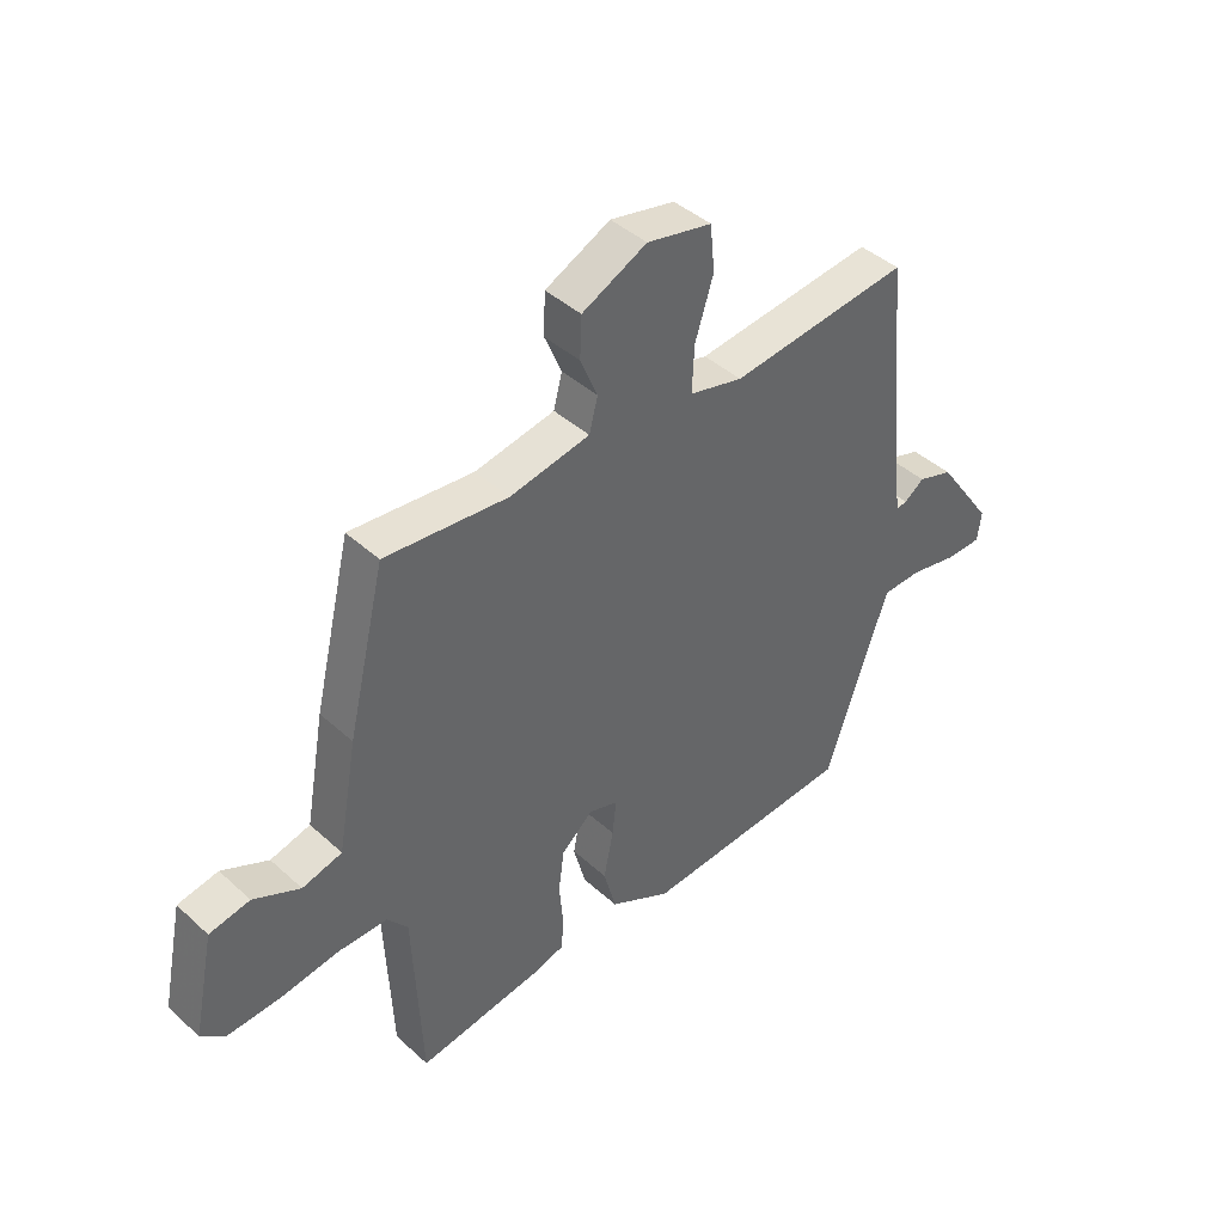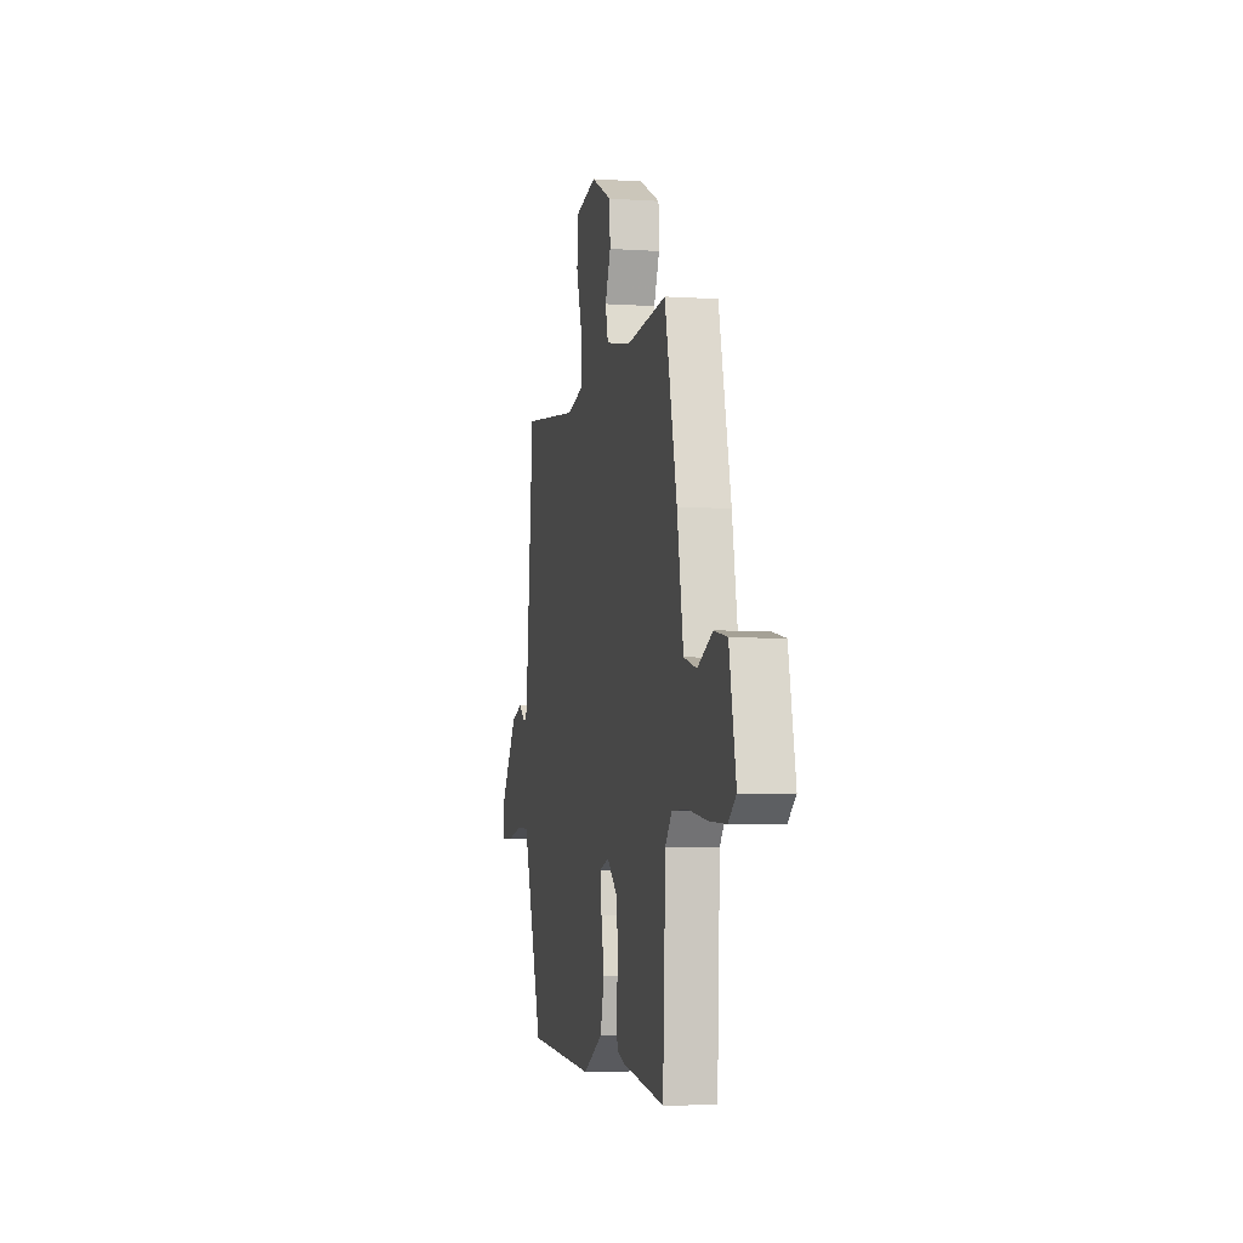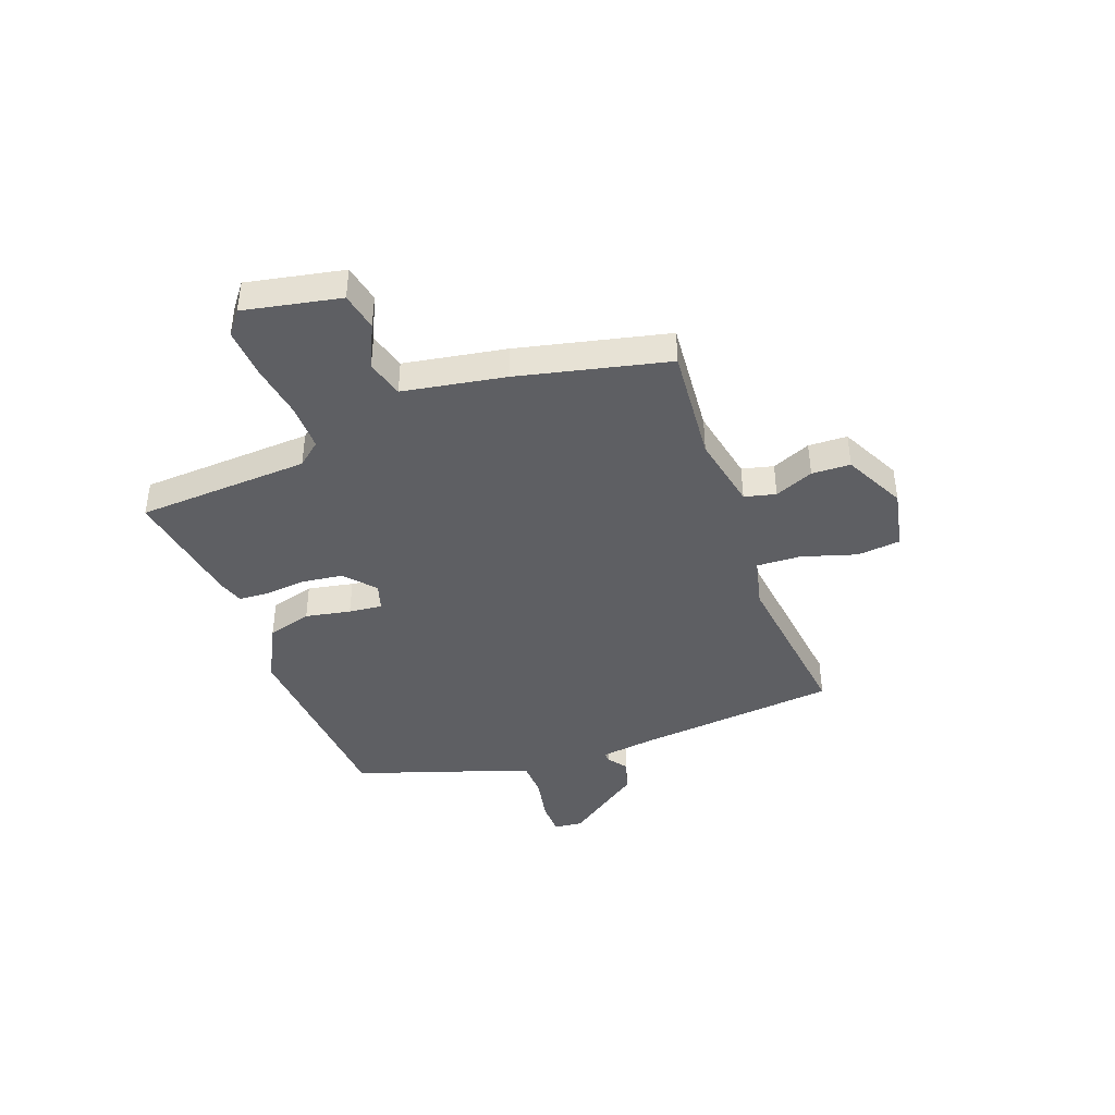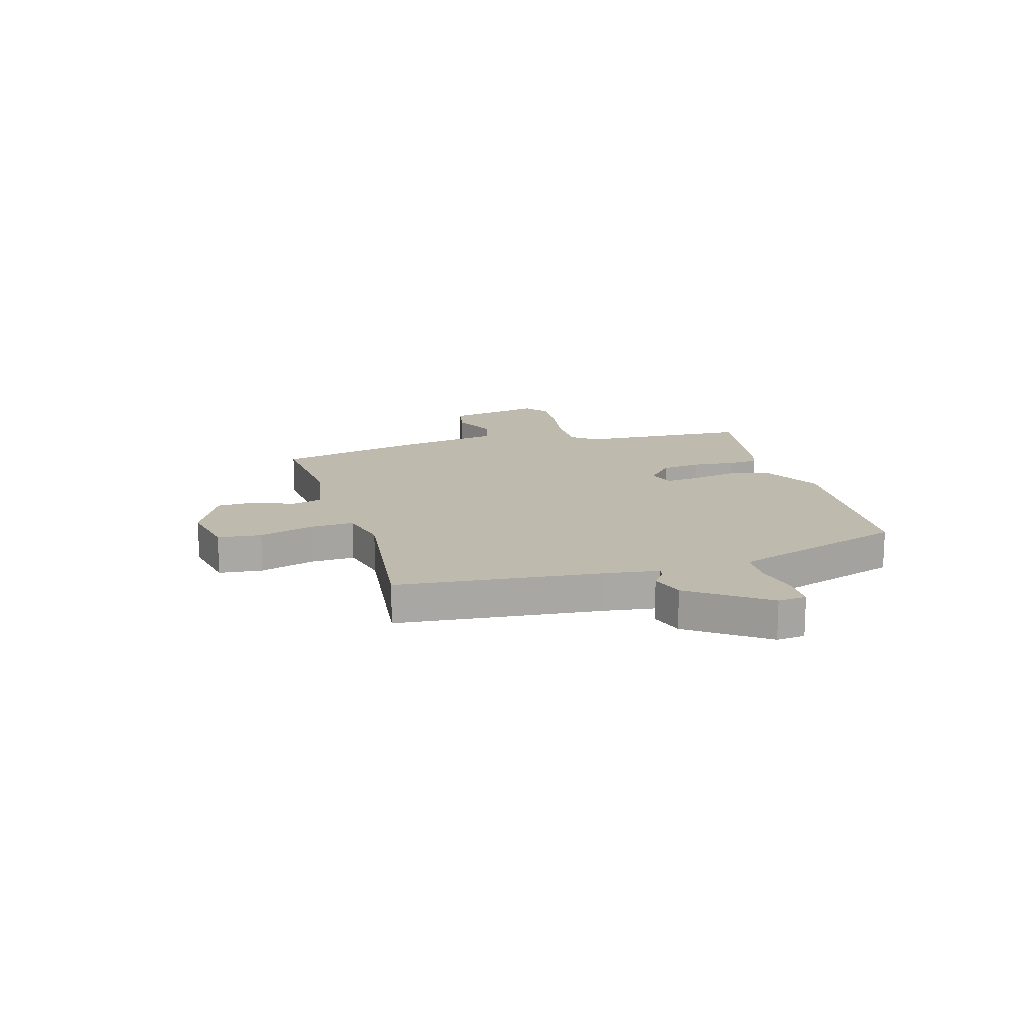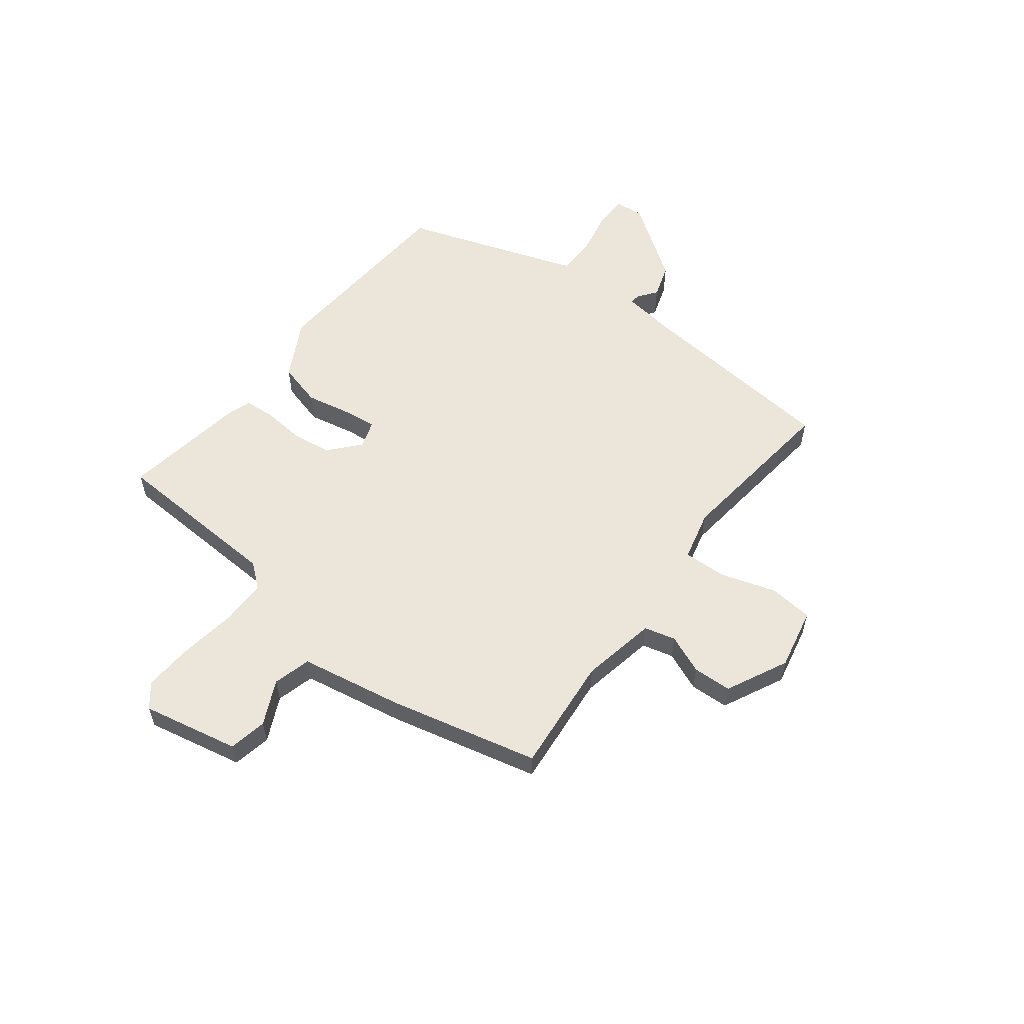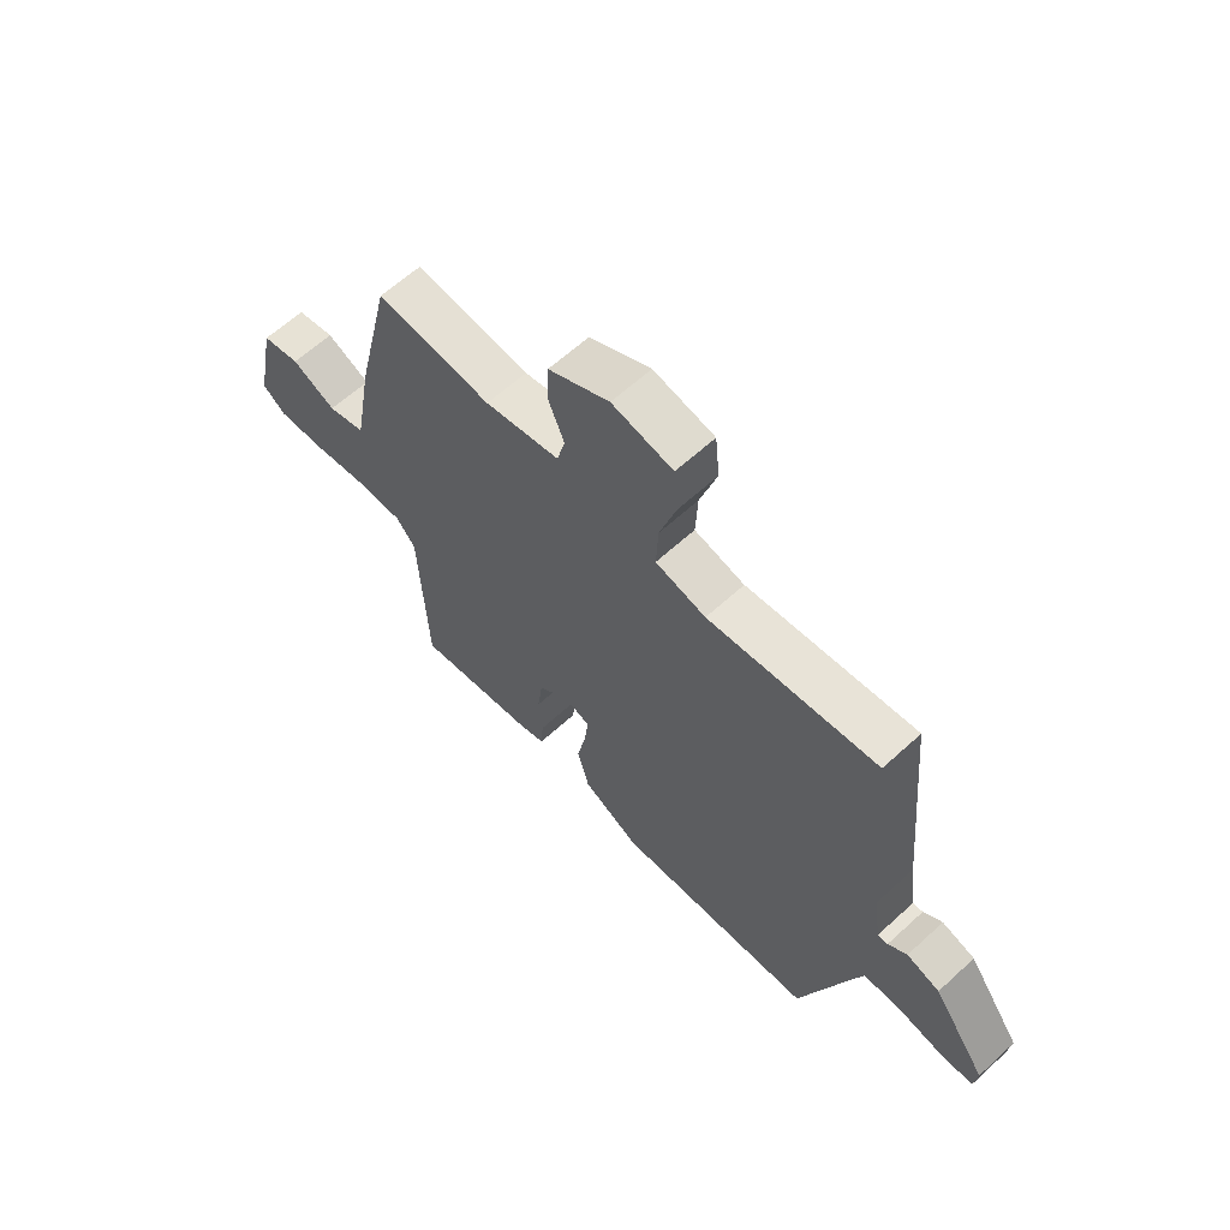
<metadata>
{"format":"obj","ext":"obj","renderer":"f3d","projection":"perspective","resolution":1024,"background":"white","views":[{"elev":42.2,"azim":-42.7,"up":"+Z"},{"elev":-5.1,"azim":-102.0,"up":"+Z"},{"elev":-41.7,"azim":-69.4,"up":"+Y"},{"elev":15.4,"azim":74.1,"up":"+Y"},{"elev":57.3,"azim":-52.5,"up":"+Y"},{"elev":62.3,"azim":47.1,"up":"+Z"}]}
</metadata>
<code>
v -0.453 0.07 0.496
v -0.237 0.07 0.476
v -0.097 0.07 0.503
v -0.082 0.07 0.561
v -0.112 0.07 0.633
v -0.109 0.07 0.705
v 0.005 0.07 0.761
v 0.119 0.07 0.737
v 0.127 0.07 0.656
v 0.095 0.07 0.555
v 0.091 0.07 0.473
v 0.185 0.07 0.45
v 0.5 0.07 0.487
v 0.536 0.07 0.107
v 0.549 0.07 0.009
v 0.568 0.07 0.011
v 0.603 0.07 0.037
v 0.665 0.07 0.017
v 0.765 0.07 -0.125
v 0.759 0.07 -0.178
v 0.696 0.07 -0.179
v 0.612 0.07 -0.162
v 0.543 0.07 -0.164
v 0.523 0.07 -0.22
v 0.431 0.07 -0.489
v 0.058 0.07 -0.515
v -0.05 0.07 -0.458
v -0.072 0.07 -0.376
v -0.055 0.07 -0.292
v -0.048 0.07 -0.23
v -0.099 0.07 -0.214
v -0.155 0.07 -0.263
v -0.165 0.07 -0.337
v -0.158 0.07 -0.414
v -0.162 0.07 -0.471
v -0.208 0.07 -0.486
v -0.437 0.07 -0.522
v -0.452 0.07 -0.201
v -0.488 0.07 -0.157
v -0.574 0.07 -0.157
v -0.679 0.07 -0.173
v -0.77 0.07 -0.178
v -0.813 0.07 -0.144
v -0.776 0.07 0.035
v -0.705 0.07 0.049
v -0.623 0.07 0.01
v -0.553 0.07 0.029
v -0.519 0.07 0.218
v -0.453 0 0.496
v -0.237 0 0.476
v -0.097 0 0.503
v -0.082 0 0.561
v -0.112 0 0.633
v -0.109 0 0.705
v 0.005 0 0.761
v 0.119 0 0.737
v 0.127 0 0.656
v 0.095 0 0.555
v 0.091 0 0.473
v 0.185 0 0.45
v 0.5 0 0.487
v 0.536 0 0.107
v 0.549 0 0.009
v 0.568 0 0.011
v 0.603 0 0.037
v 0.665 0 0.017
v 0.765 0 -0.125
v 0.759 0 -0.178
v 0.696 0 -0.179
v 0.612 0 -0.162
v 0.543 0 -0.164
v 0.523 0 -0.22
v 0.431 0 -0.489
v 0.058 0 -0.515
v -0.05 0 -0.458
v -0.072 0 -0.376
v -0.055 0 -0.292
v -0.048 0 -0.23
v -0.099 0 -0.214
v -0.155 0 -0.263
v -0.165 0 -0.337
v -0.158 0 -0.414
v -0.162 0 -0.471
v -0.208 0 -0.486
v -0.437 0 -0.522
v -0.452 0 -0.201
v -0.488 0 -0.157
v -0.574 0 -0.157
v -0.679 0 -0.173
v -0.77 0 -0.178
v -0.813 0 -0.144
v -0.776 0 0.035
v -0.705 0 0.049
v -0.623 0 0.01
v -0.553 0 0.029
v -0.519 0 0.218
f 47 48 1 2
f 43 44 45 46
f 43 46 47
f 40 41 42 43
f 39 40 43 47
f 38 39 47 2
f 33 34 35 36
f 32 33 36 37
f 26 27 28 29
f 24 25 26 29
f 23 24 29 30
f 19 20 21 22
f 19 22 23
f 16 17 18 19
f 15 16 19 23
f 14 15 23 30
f 12 13 14 30
f 7 8 9 10
f 7 10 11
f 4 5 6 7
f 3 4 7 11
f 32 37 38 2
f 11 12 30 31
f 11 31 32
f 2 3 11 32
f 50 49 96 95
f 94 93 92 91
f 95 94 91
f 91 90 89 88
f 95 91 88 87
f 50 95 87 86
f 84 83 82 81
f 85 84 81 80
f 77 76 75 74
f 77 74 73 72
f 78 77 72 71
f 70 69 68 67
f 71 70 67
f 67 66 65 64
f 71 67 64 63
f 78 71 63 62
f 78 62 61 60
f 58 57 56 55
f 59 58 55
f 55 54 53 52
f 59 55 52 51
f 50 86 85 80
f 79 78 60 59
f 80 79 59
f 80 59 51 50
f 1 49 50 2
f 2 50 51 3
f 3 51 52 4
f 4 52 53 5
f 5 53 54 6
f 6 54 55 7
f 7 55 56 8
f 8 56 57 9
f 9 57 58 10
f 10 58 59 11
f 11 59 60 12
f 12 60 61 13
f 13 61 62 14
f 14 62 63 15
f 15 63 64 16
f 16 64 65 17
f 17 65 66 18
f 18 66 67 19
f 19 67 68 20
f 20 68 69 21
f 21 69 70 22
f 22 70 71 23
f 23 71 72 24
f 24 72 73 25
f 25 73 74 26
f 26 74 75 27
f 27 75 76 28
f 28 76 77 29
f 29 77 78 30
f 30 78 79 31
f 31 79 80 32
f 32 80 81 33
f 33 81 82 34
f 34 82 83 35
f 35 83 84 36
f 36 84 85 37
f 37 85 86 38
f 38 86 87 39
f 39 87 88 40
f 40 88 89 41
f 41 89 90 42
f 42 90 91 43
f 43 91 92 44
f 44 92 93 45
f 45 93 94 46
f 46 94 95 47
f 47 95 96 48
f 48 96 49 1

</code>
